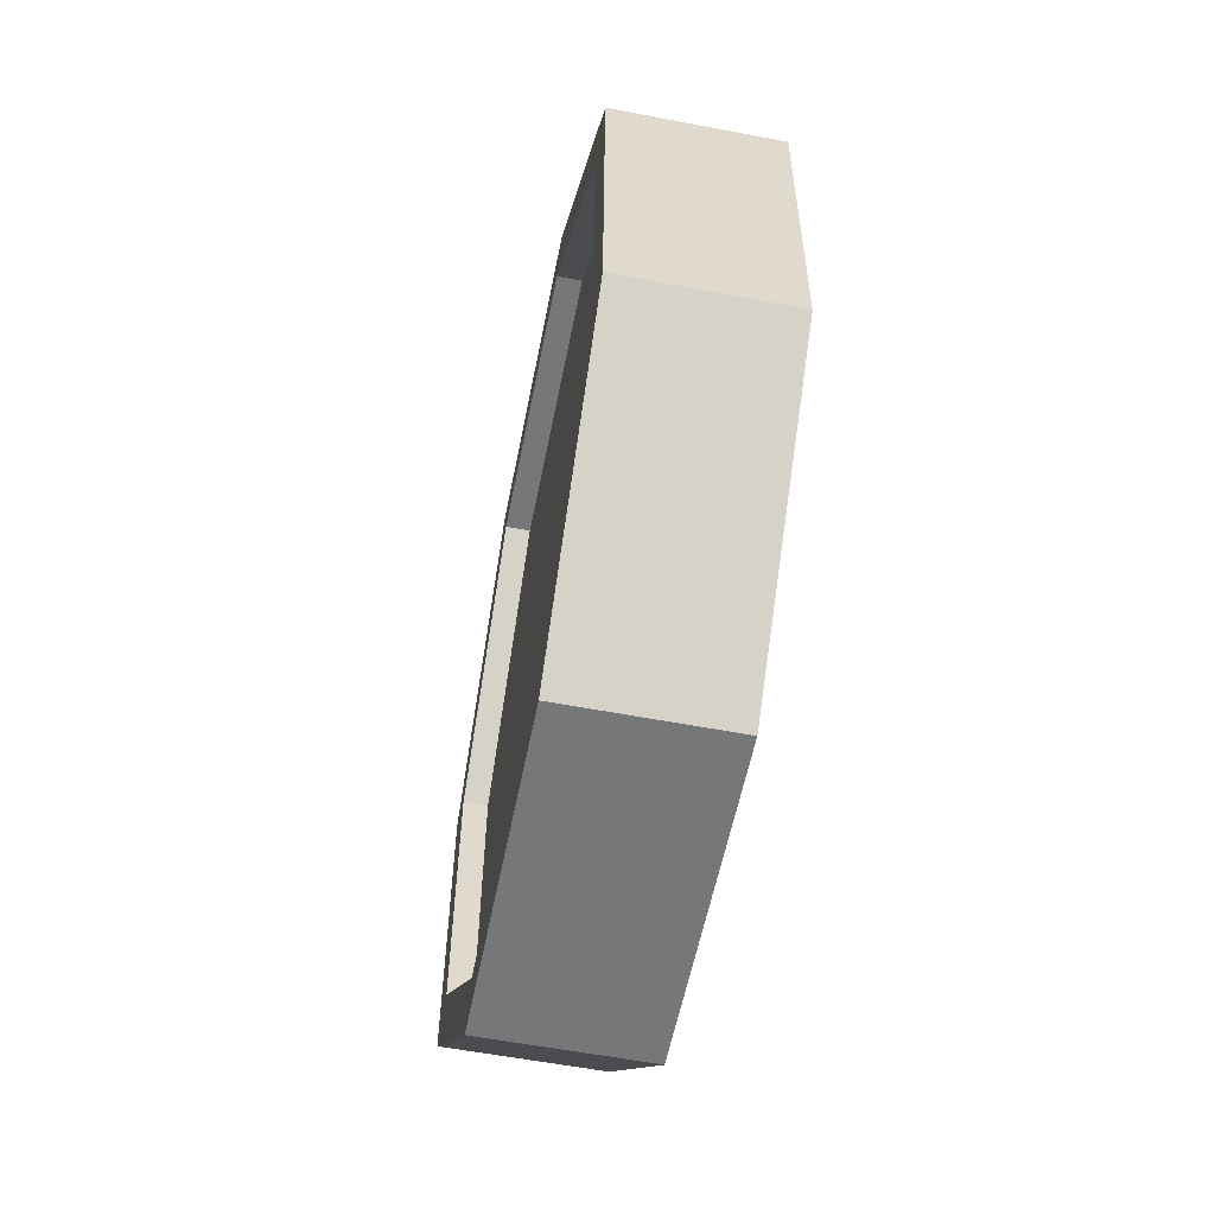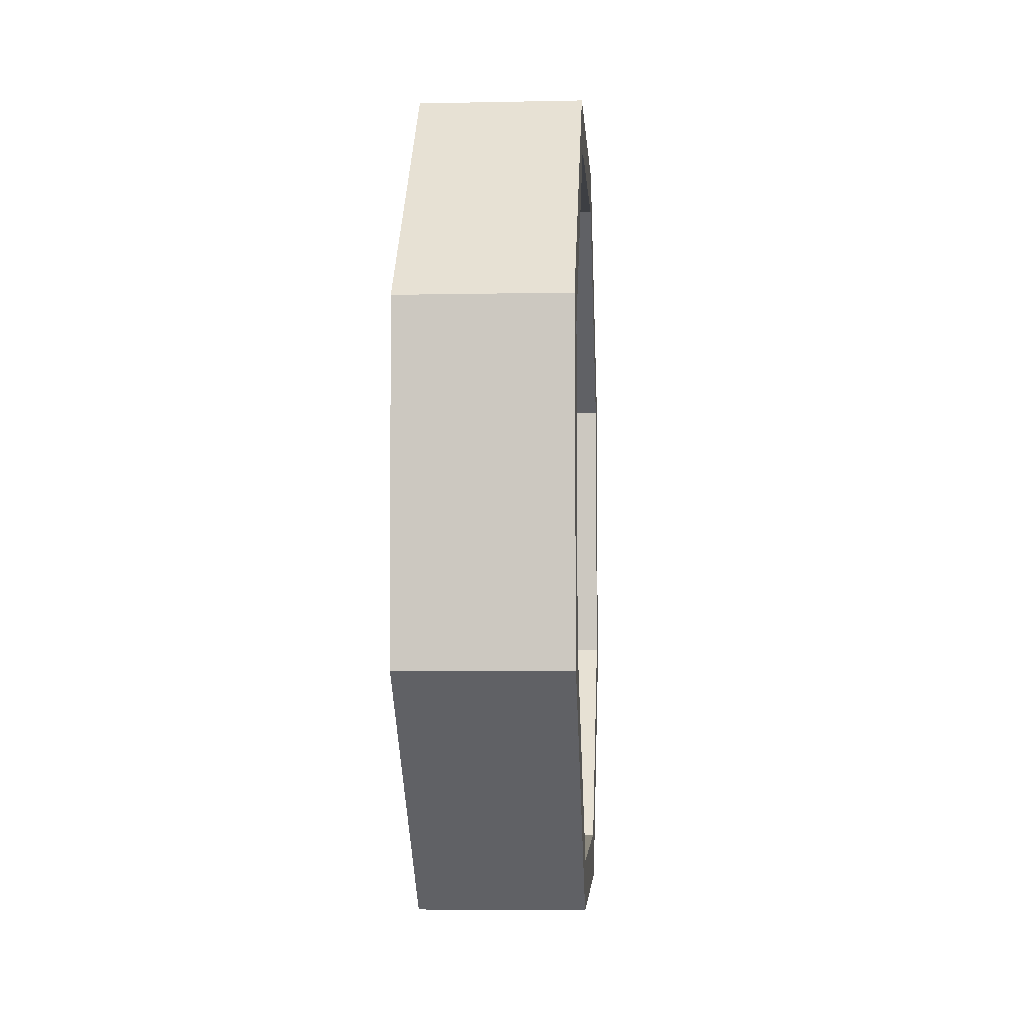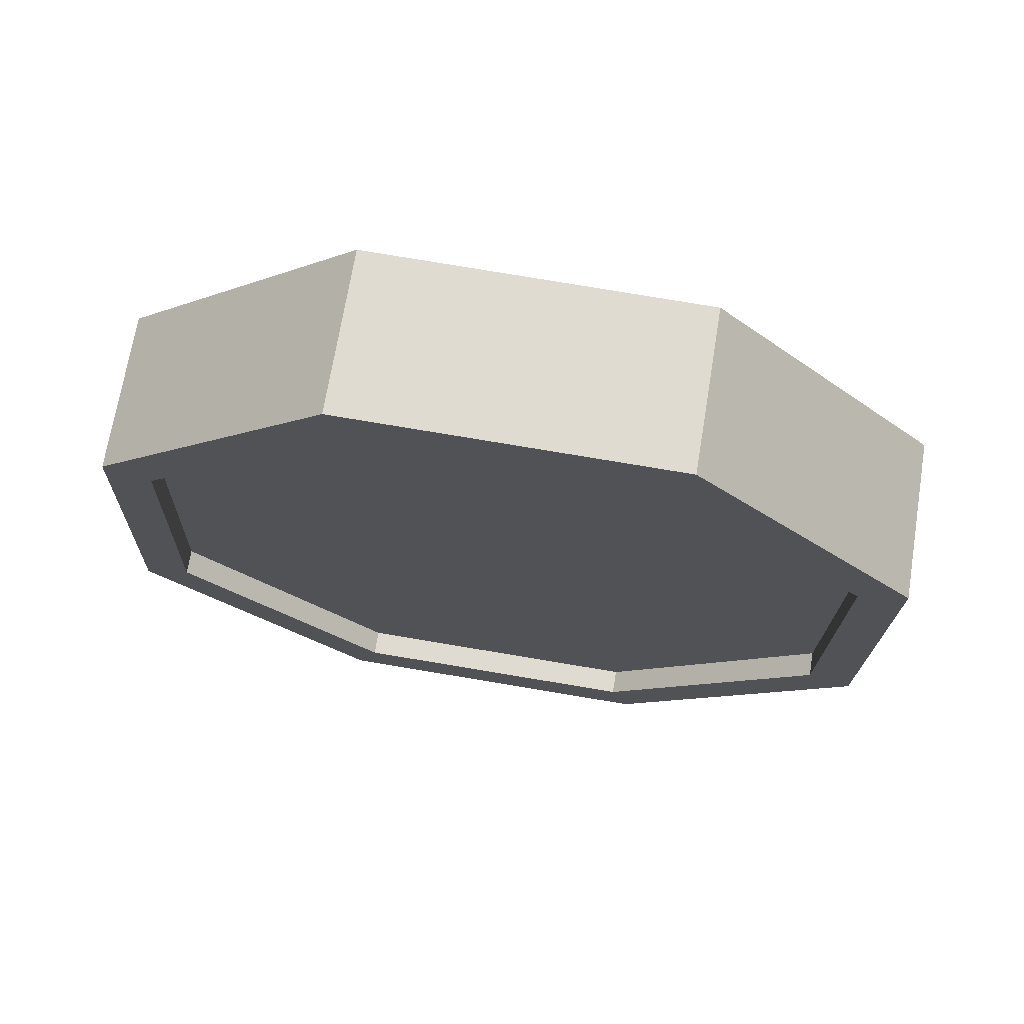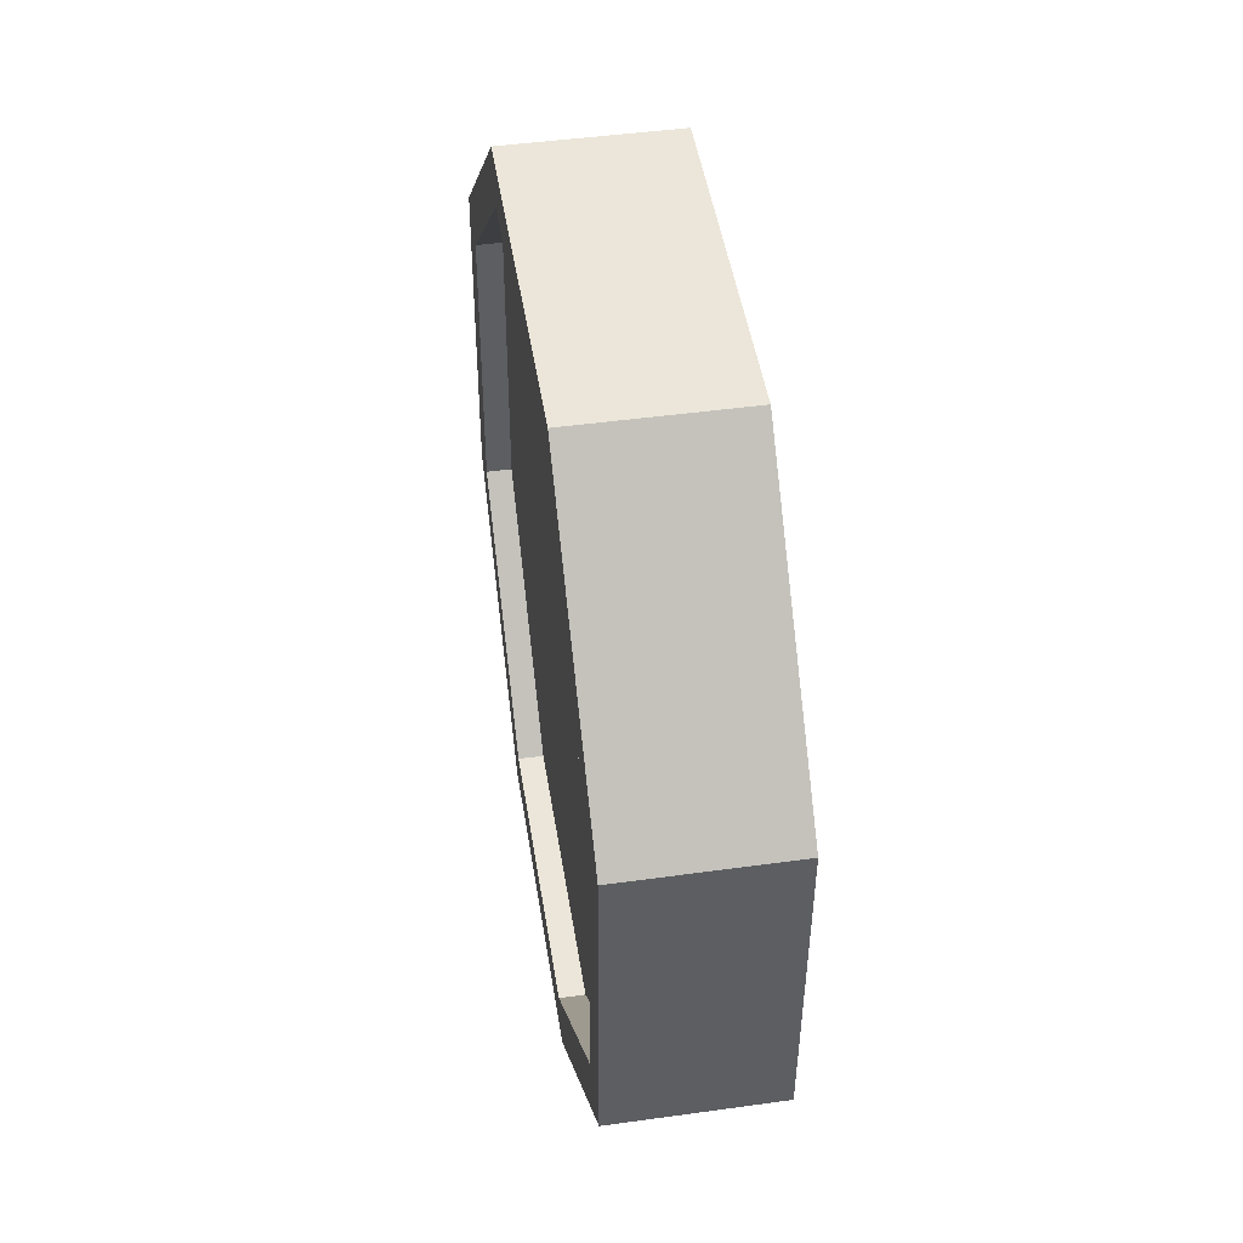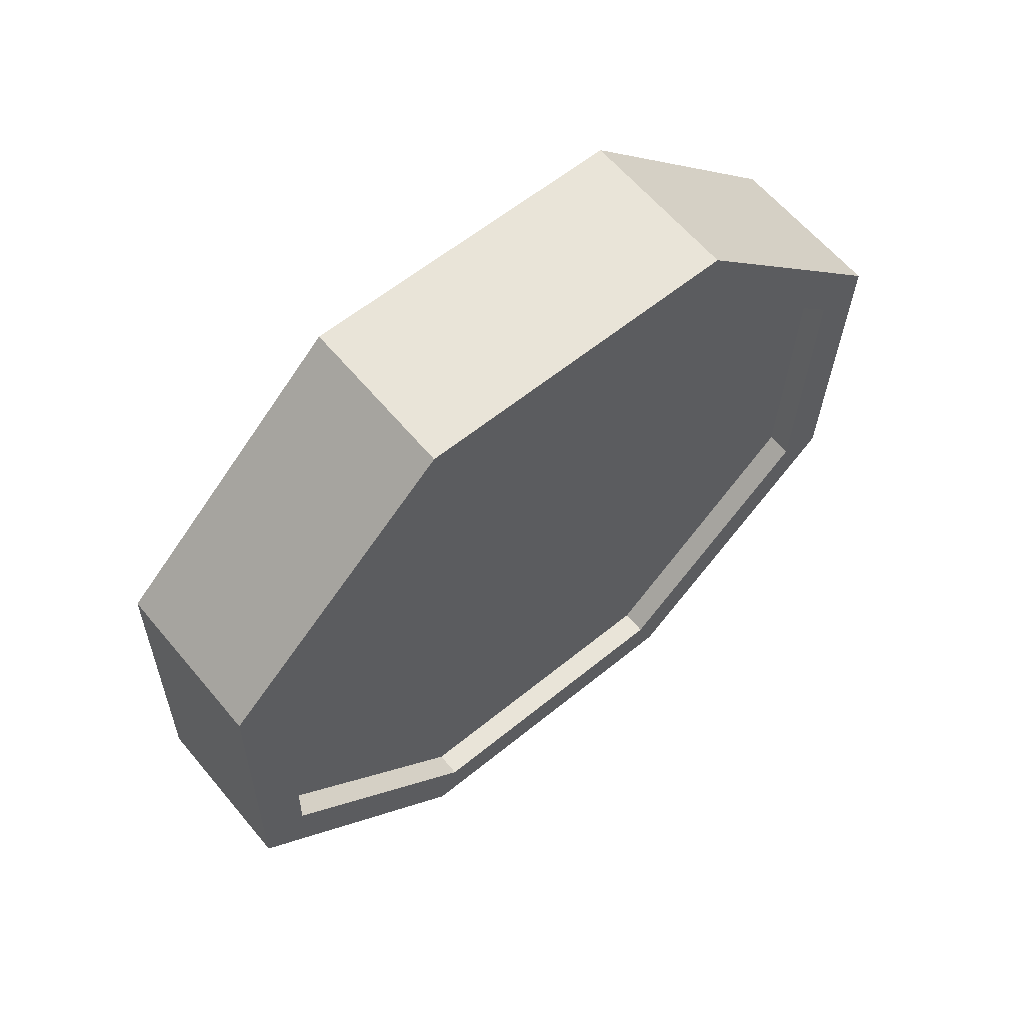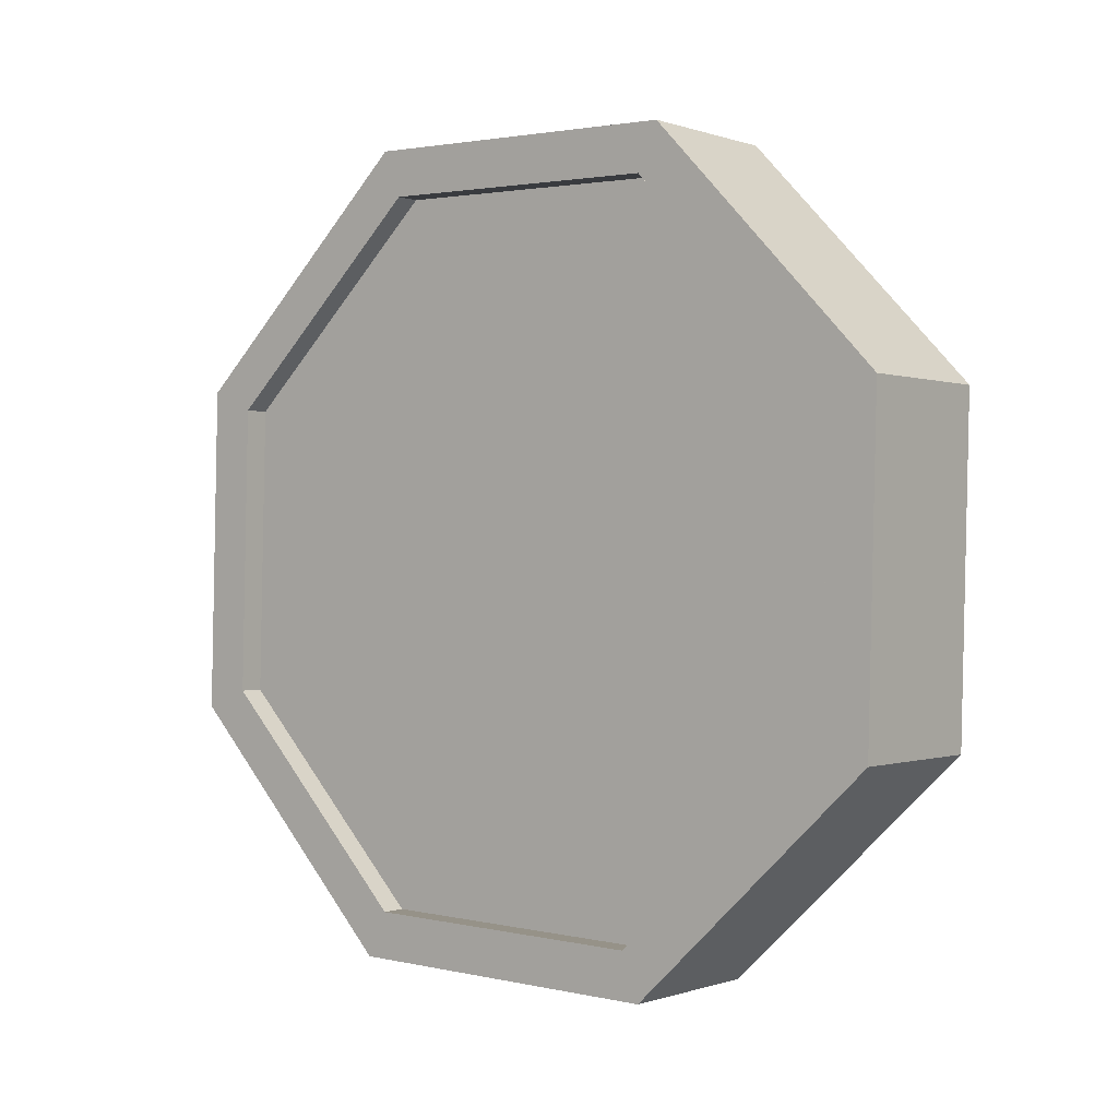
<metadata>
{"format":"obj","ext":"obj","renderer":"f3d","projection":"perspective","resolution":1024,"background":"white","views":[{"elev":-58.6,"azim":-11.1,"up":"+Z"},{"elev":-5.4,"azim":3.7,"up":"+Y"},{"elev":70.1,"azim":-80.7,"up":"+Y"},{"elev":46.3,"azim":-9.0,"up":"+Z"},{"elev":62.2,"azim":-129.9,"up":"+Y"},{"elev":-0.2,"azim":-51.7,"up":"+Y"}]}
</metadata>
<code>
g default
v 0.1877 0.0963 -0.4067
v 0.1877 0.07626 0.3584
v 0.1877 0.6031 0.9135
v 0.1877 1.368 0.9336
v 0.1877 1.923 0.4067
v 0.1877 1.943 -0.3584
v 0.1877 1.417 -0.9135
v 0.1877 0.6515 -0.9336
v -0.1877 0.0963 -0.4067
v -0.1877 0.07626 0.3584
v -0.1877 0.6031 0.9135
v -0.1877 1.368 0.9336
v -0.1877 1.923 0.4067
v -0.1877 1.943 -0.3584
v -0.1877 1.417 -0.9135
v -0.1877 0.6515 -0.9336
v -0.1877 0.6503 0.8075
v -0.1877 1.327 0.8252
v -0.1877 1.817 0.3595
v -0.1877 1.835 -0.3168
v -0.1877 0.1847 0.3168
v -0.1877 1.369 -0.8075
v -0.1877 0.2024 -0.3595
v -0.1877 0.6931 -0.8252
v 0.1877 0.6503 0.8075
v 0.1877 1.327 0.8252
v 0.1877 1.835 -0.3168
v 0.1877 1.817 0.3595
v 0.1877 0.1847 0.3168
v 0.1877 1.369 -0.8075
v 0.1877 0.2024 -0.3595
v 0.1877 0.6931 -0.8252
v -0.1292 0.6503 0.8075
v -0.1292 1.327 0.8252
v -0.1292 1.817 0.3595
v -0.1292 1.835 -0.3168
v -0.1292 0.1847 0.3168
v -0.1292 1.369 -0.8075
v -0.1292 0.2024 -0.3595
v -0.1292 0.6931 -0.8252
v 0.1292 0.6503 0.8075
v 0.1292 1.327 0.8252
v 0.1292 1.835 -0.3168
v 0.1292 1.817 0.3595
v 0.1292 0.1847 0.3168
v 0.1292 1.369 -0.8075
v 0.1292 0.2024 -0.3595
v 0.1292 0.6931 -0.8252
g pCylinder1
f 1 2 10 9
f 2 3 11 10
f 3 4 12 11
f 4 5 13 12
f 5 6 14 13
f 6 7 15 14
f 7 8 16 15
f 8 1 9 16
f 33 34 35 36
f 37 33 36 38
f 39 37 38 40
f 42 41 43 44
f 41 45 46 43
f 45 47 48 46
f 11 12 18 17
f 12 13 19 18
f 13 14 20 19
f 10 11 17 21
f 14 15 22 20
f 9 10 21 23
f 15 16 24 22
f 16 9 23 24
f 4 3 25 26
f 6 5 28 27
f 5 4 26 28
f 3 2 29 25
f 7 6 27 30
f 2 1 31 29
f 1 8 32 31
f 8 7 30 32
f 17 18 34 33
f 18 19 35 34
f 19 20 36 35
f 21 17 33 37
f 20 22 38 36
f 23 21 37 39
f 22 24 40 38
f 24 23 39 40
f 26 25 41 42
f 27 28 44 43
f 28 26 42 44
f 25 29 45 41
f 30 27 43 46
f 29 31 47 45
f 31 32 48 47
f 32 30 46 48

</code>
